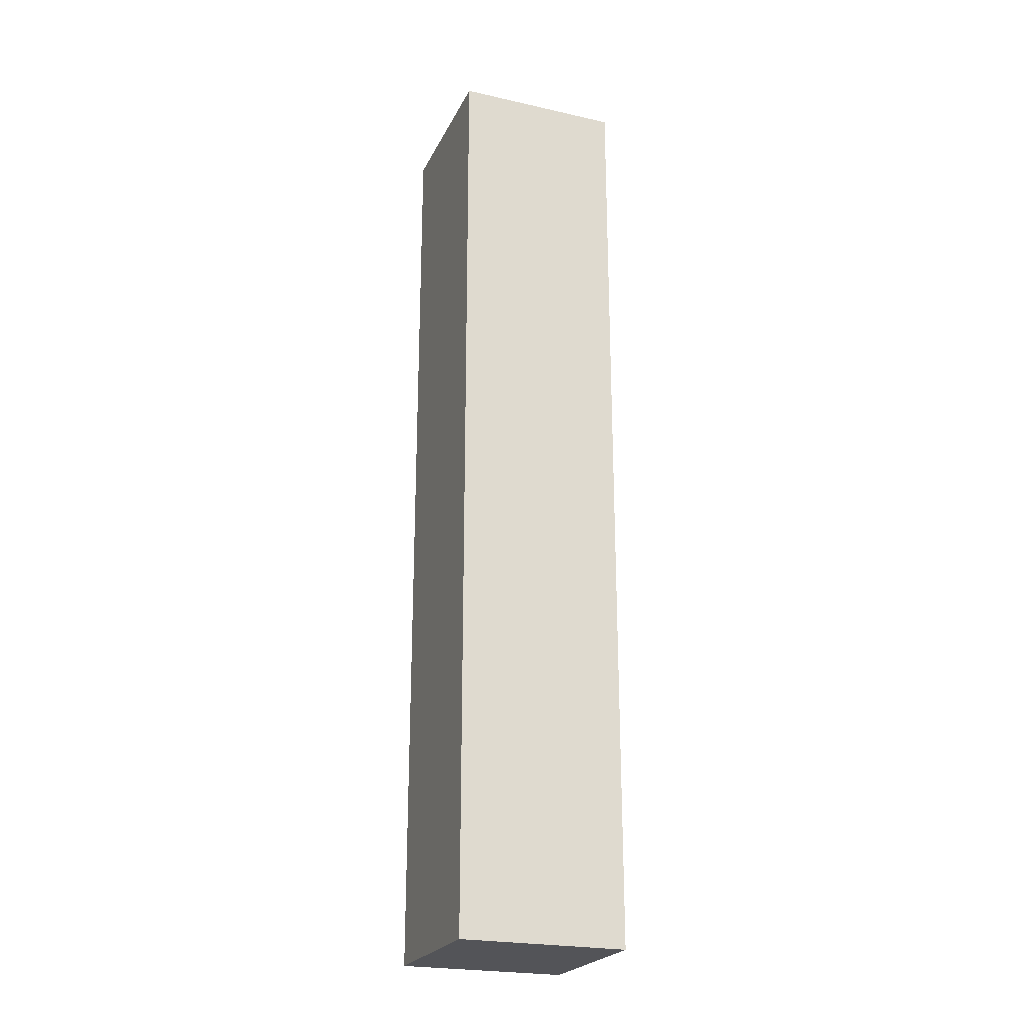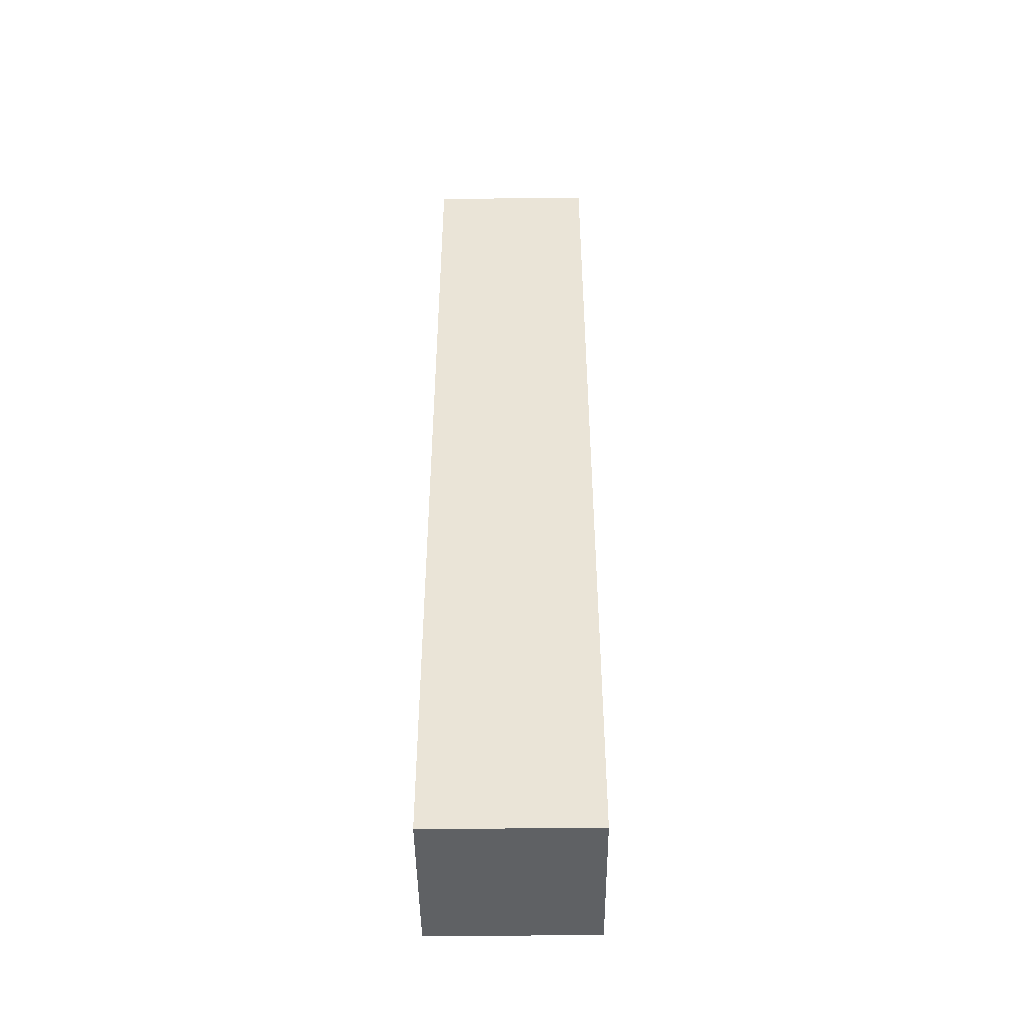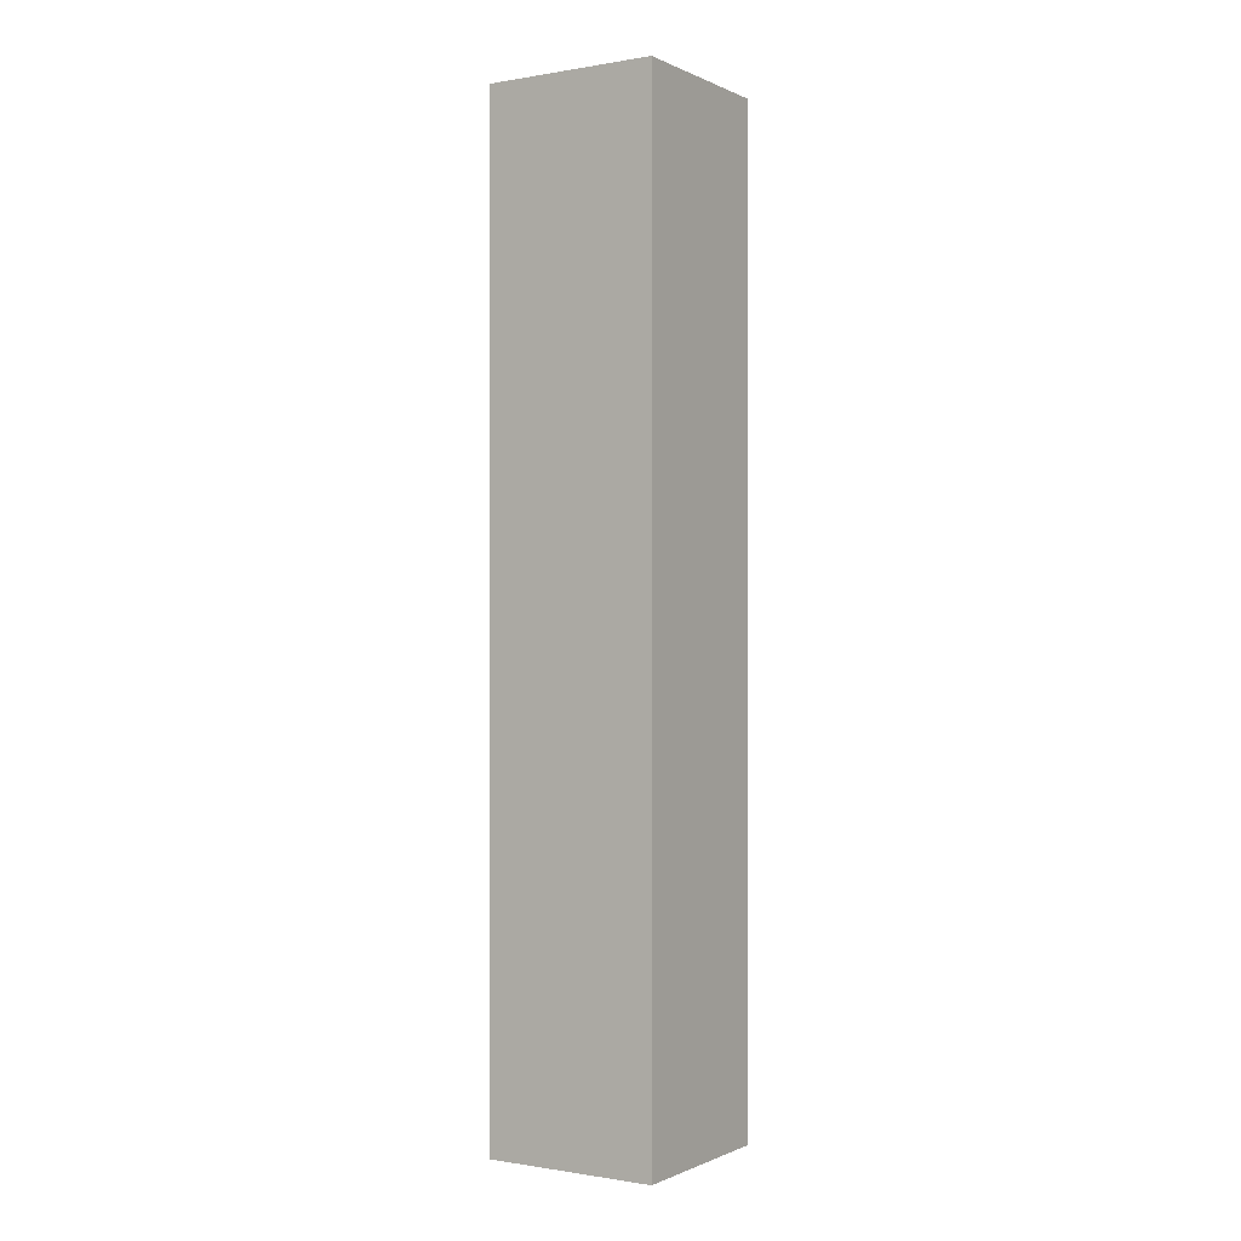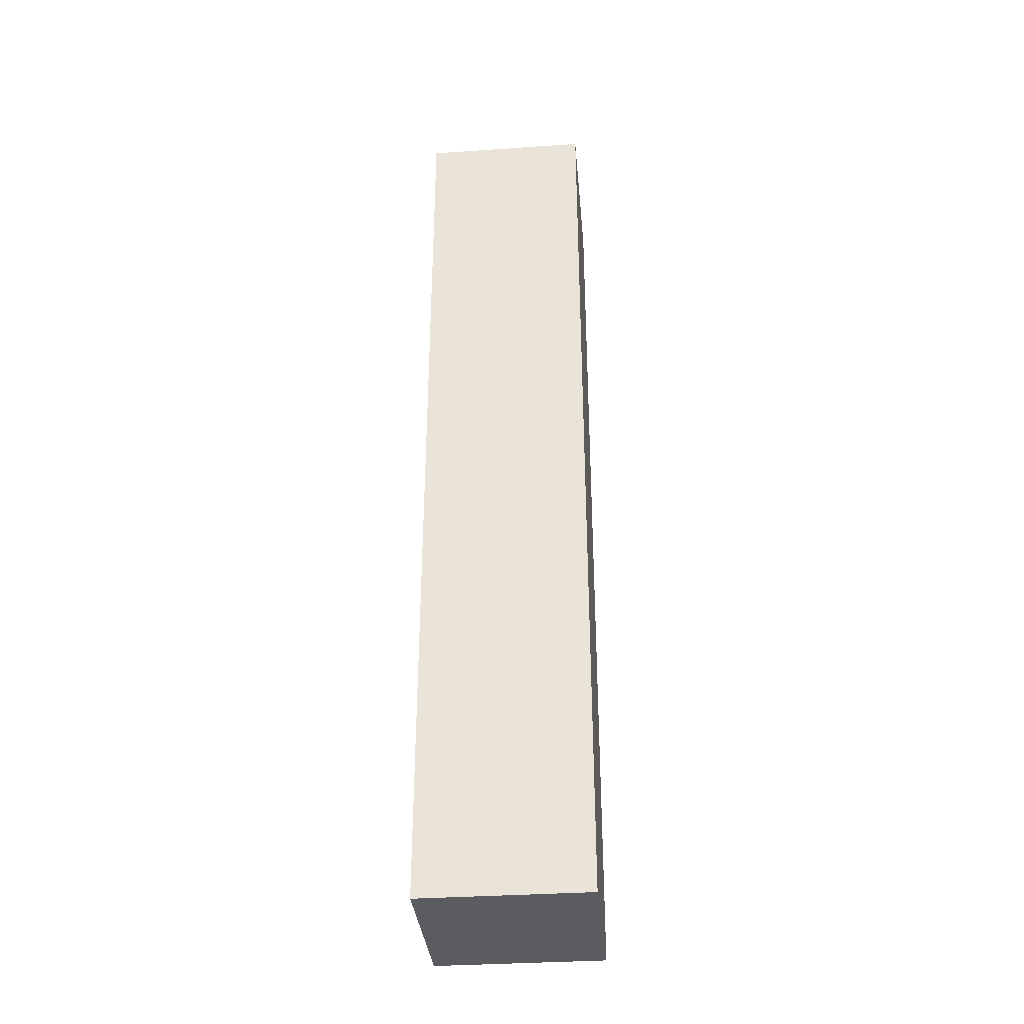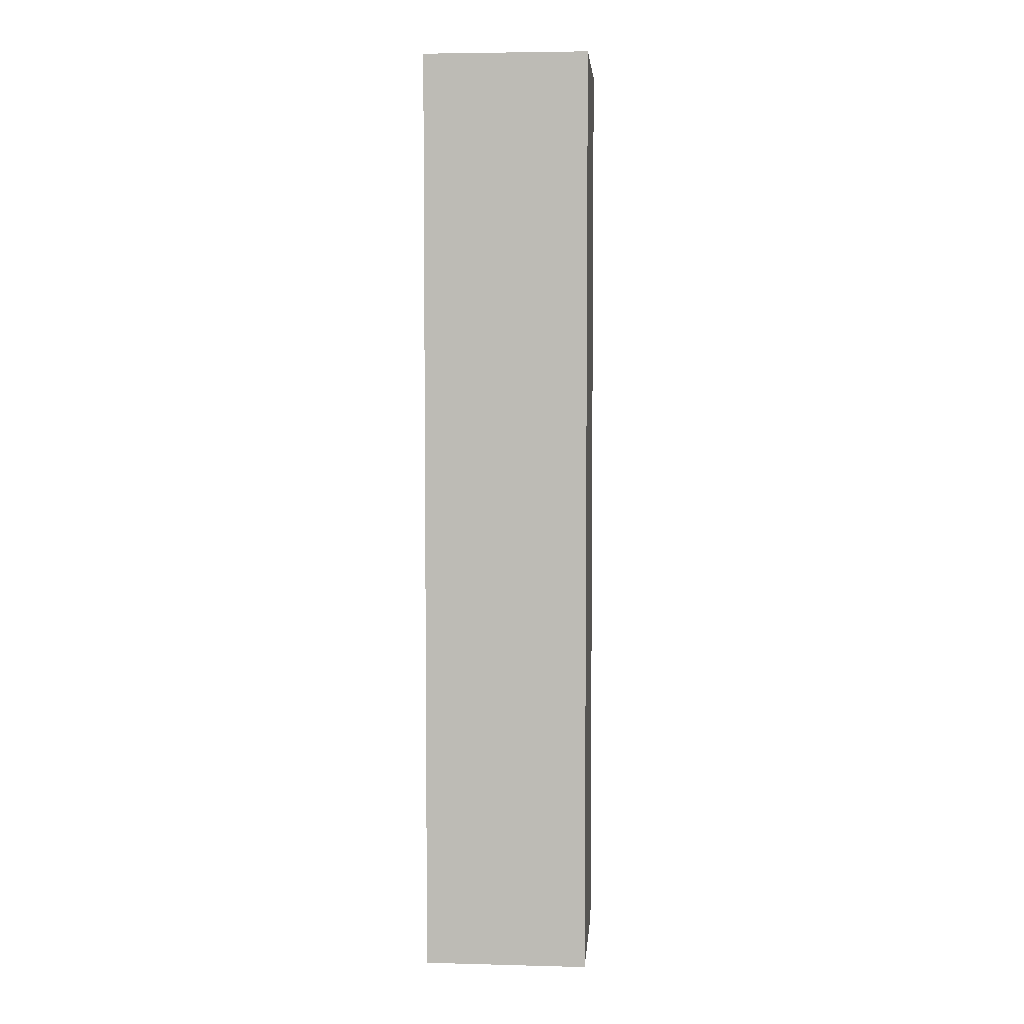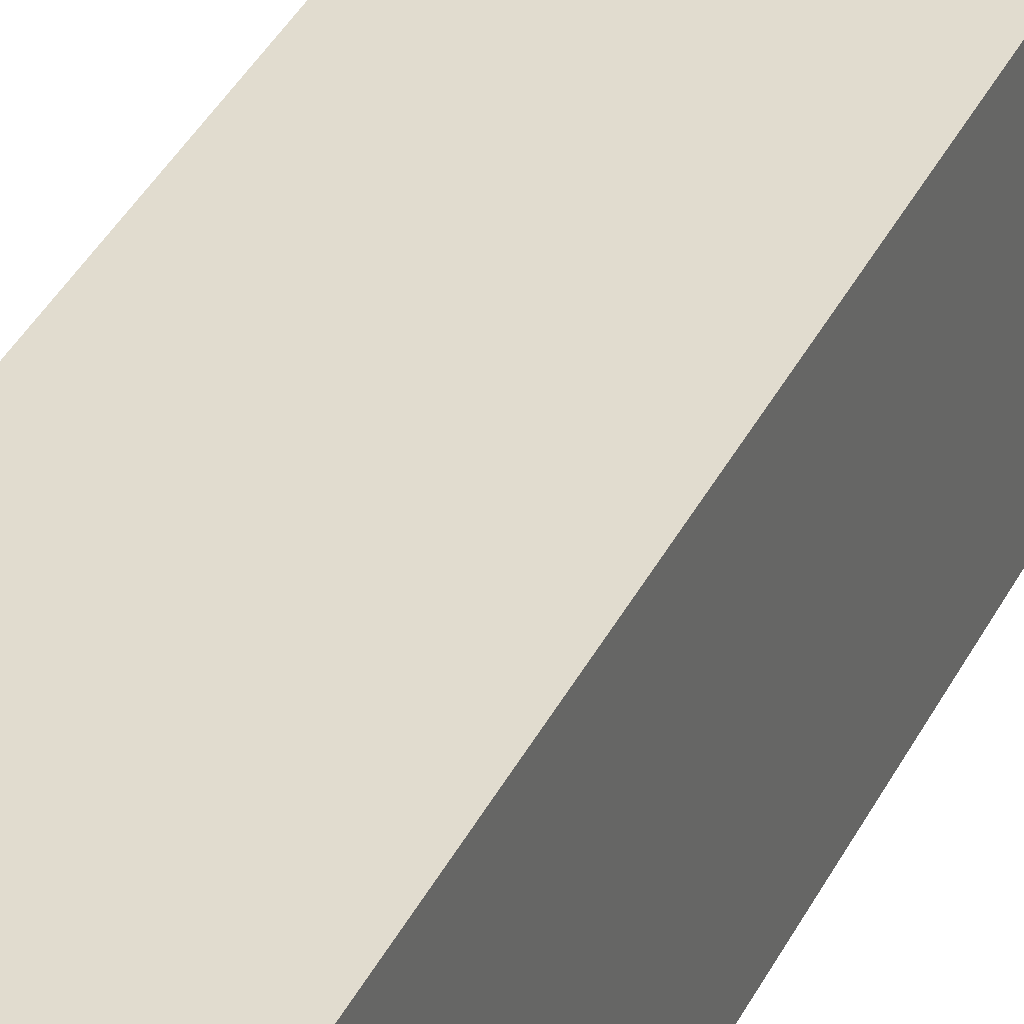
<metadata>
{"format":"obj","ext":"obj","renderer":"f3d","projection":"perspective","resolution":1024,"background":"white","views":[{"elev":-23.4,"azim":-20.8,"up":"+Y"},{"elev":-45.8,"azim":-89.4,"up":"+Y"},{"elev":-0.5,"azim":-147.7,"up":"+Y"},{"elev":-35.0,"azim":95.2,"up":"+Y"},{"elev":4.8,"azim":4.7,"up":"+Y"},{"elev":34.4,"azim":22.5,"up":"+Z"}]}
</metadata>
<code>
o
v 9.7 4 -5.3
v 9.7 4 -5.6
v 9.7 5.1 -5.3
v 9.7 5.1 -5.6
v 9.7 5.2 -5.3
v 9.7 5.2 -5.6
v 9.7 5.7 -5.3
v 9.7 5.7 -5.6
v 10 4 -5.3
v 10 4 -5.6
v 10 5.1 -5.3
v 10 5.1 -5.6
v 10 5.2 -5.3
v 10 5.2 -5.6
v 10 5.7 -5.3
v 10 5.7 -5.6
v 9.7 4 -5.3
v 9.7 5.1 -5.3
v 9.7 5.2 -5.3
v 9.7 5.7 -5.3
v 10 4 -5.3
v 10 5.1 -5.3
v 10 5.2 -5.3
v 10 5.7 -5.3
v 9.7 4 -5.6
v 9.7 5.1 -5.6
v 9.7 5.2 -5.6
v 9.7 5.7 -5.6
v 10 4 -5.6
v 10 5.1 -5.6
v 10 5.2 -5.6
v 10 5.7 -5.6
v 9.7 4 -5.3
v 10 4 -5.3
v 9.7 4 -5.6
v 10 4 -5.6
v 9.7 5.7 -5.3
v 10 5.7 -5.3
v 9.7 5.7 -5.6
v 10 5.7 -5.6
f 3 2 1
f 4 2 3
f 5 4 3
f 6 4 5
f 7 6 5
f 8 6 7
f 9 10 11
f 11 10 12
f 11 12 13
f 13 12 14
f 13 14 15
f 15 14 16
f 21 18 17
f 22 19 18
f 22 18 21
f 23 20 19
f 23 19 22
f 24 20 23
f 25 26 29
f 26 27 30
f 29 26 30
f 27 28 31
f 30 27 31
f 31 28 32
f 35 34 33
f 36 34 35
f 37 38 39
f 39 38 40

</code>
